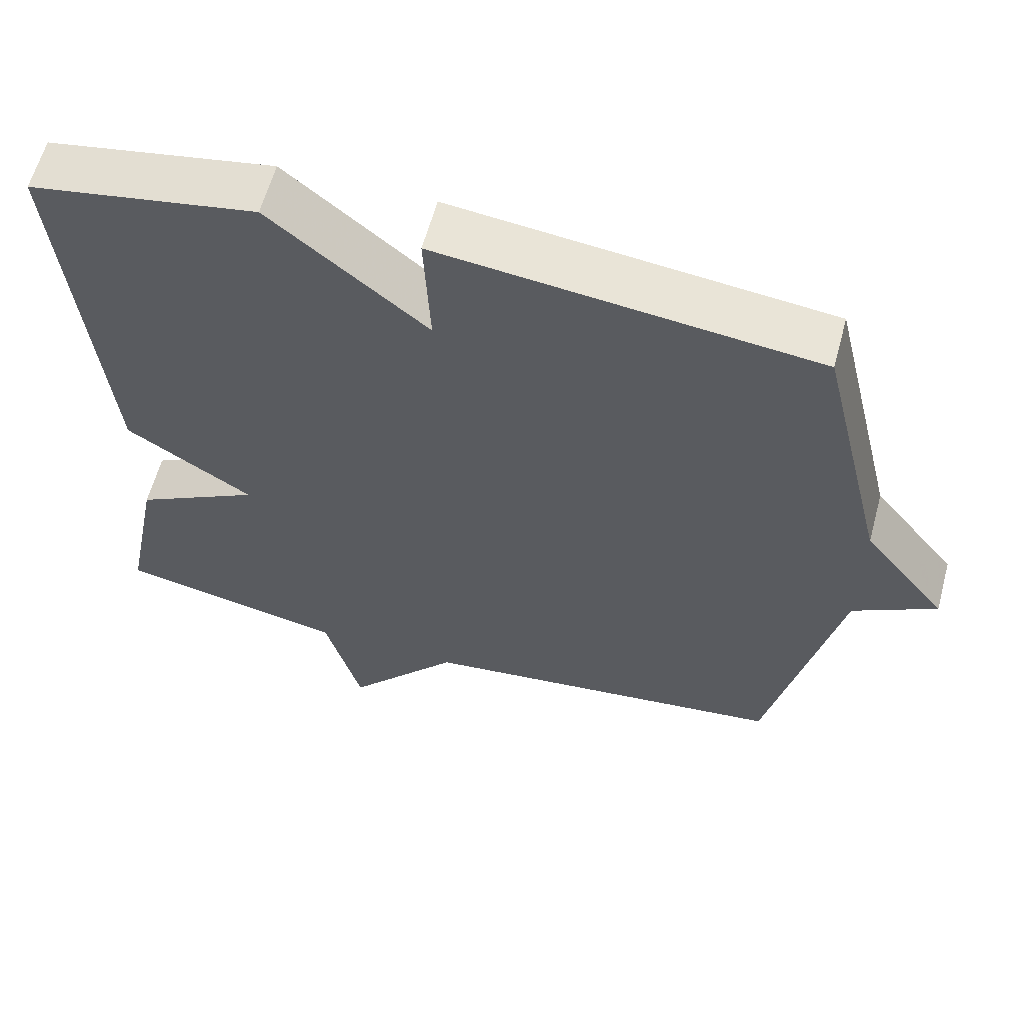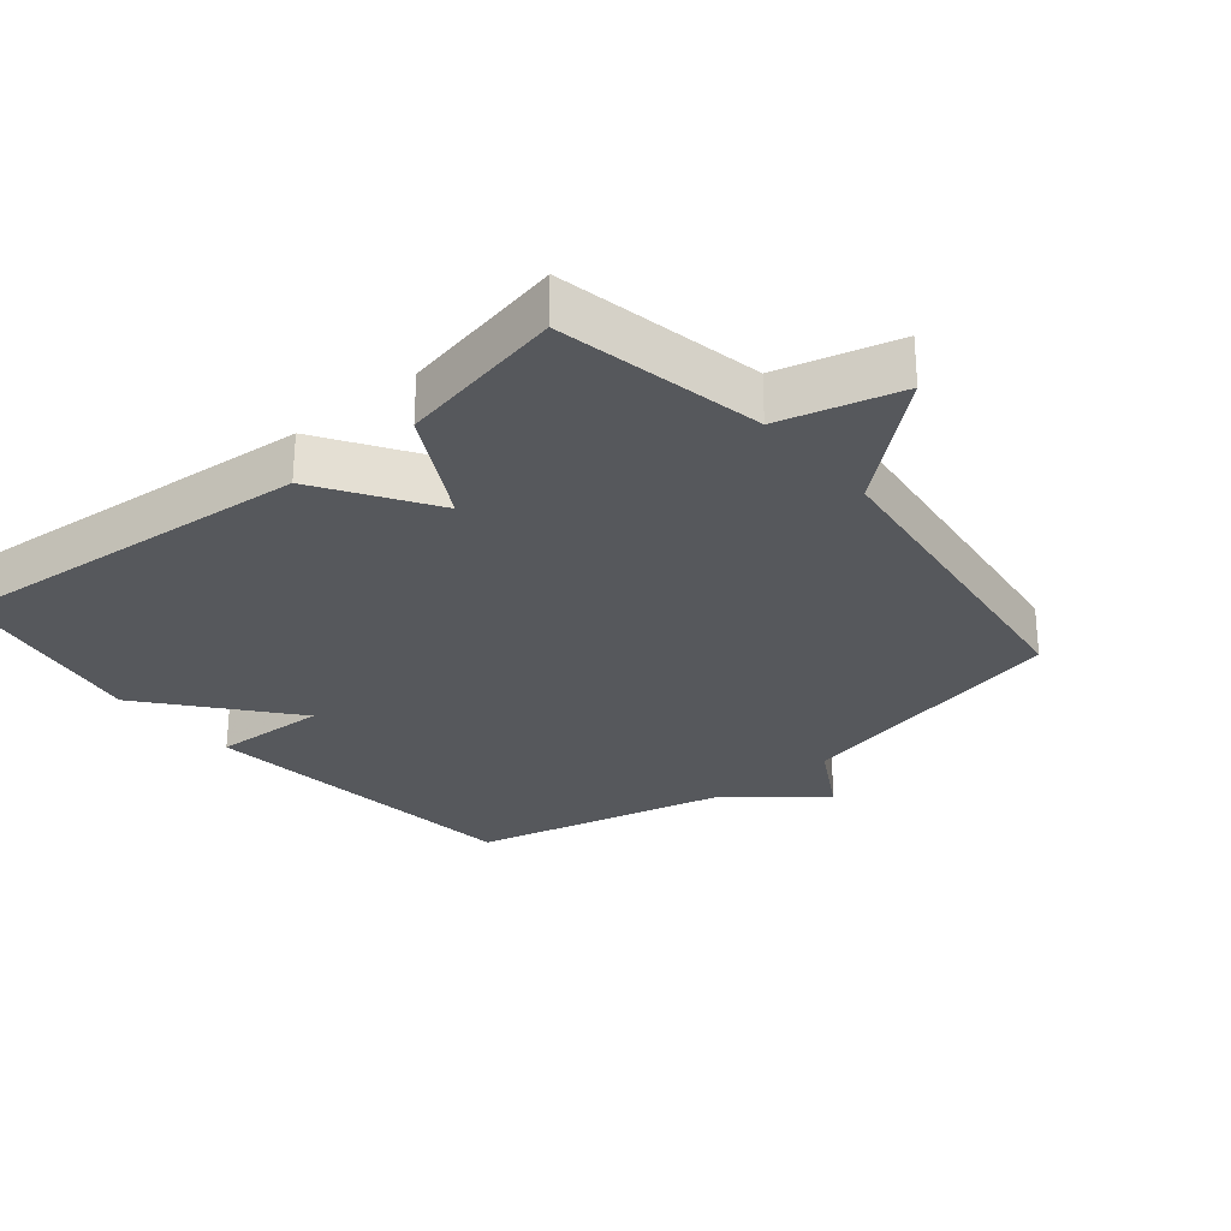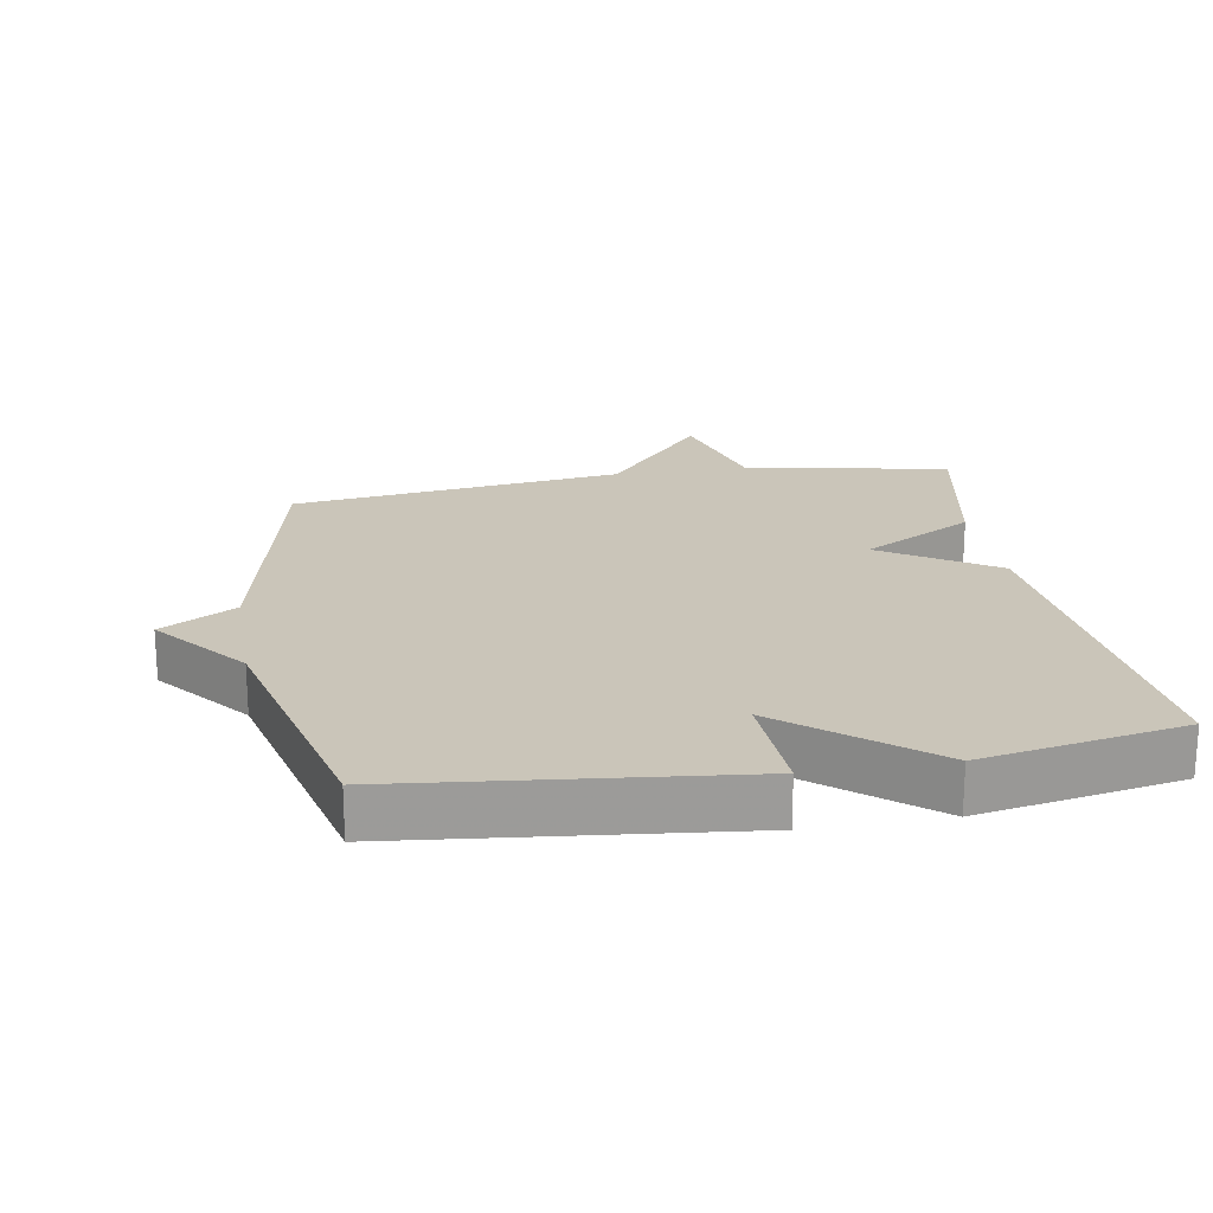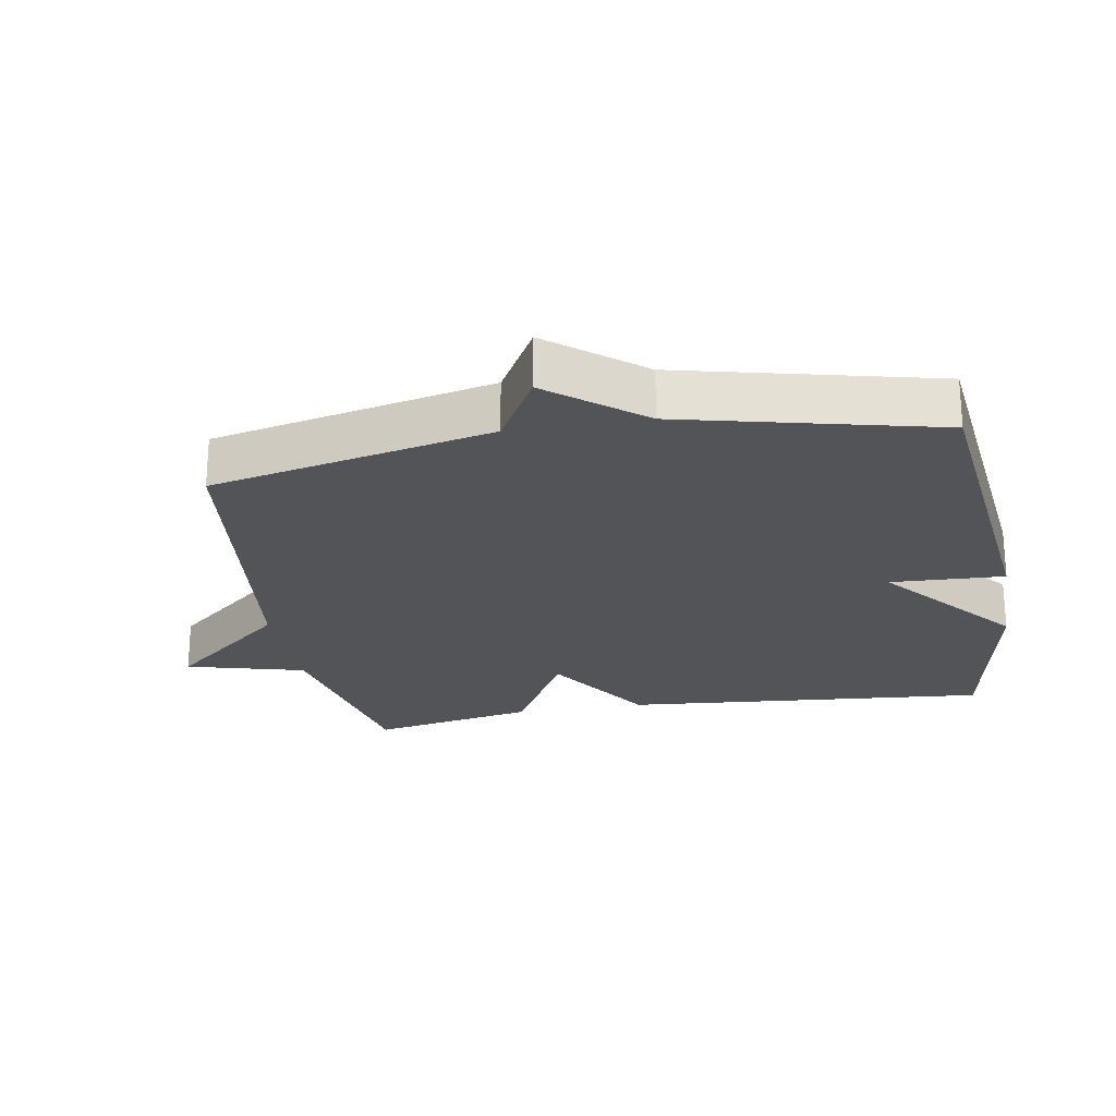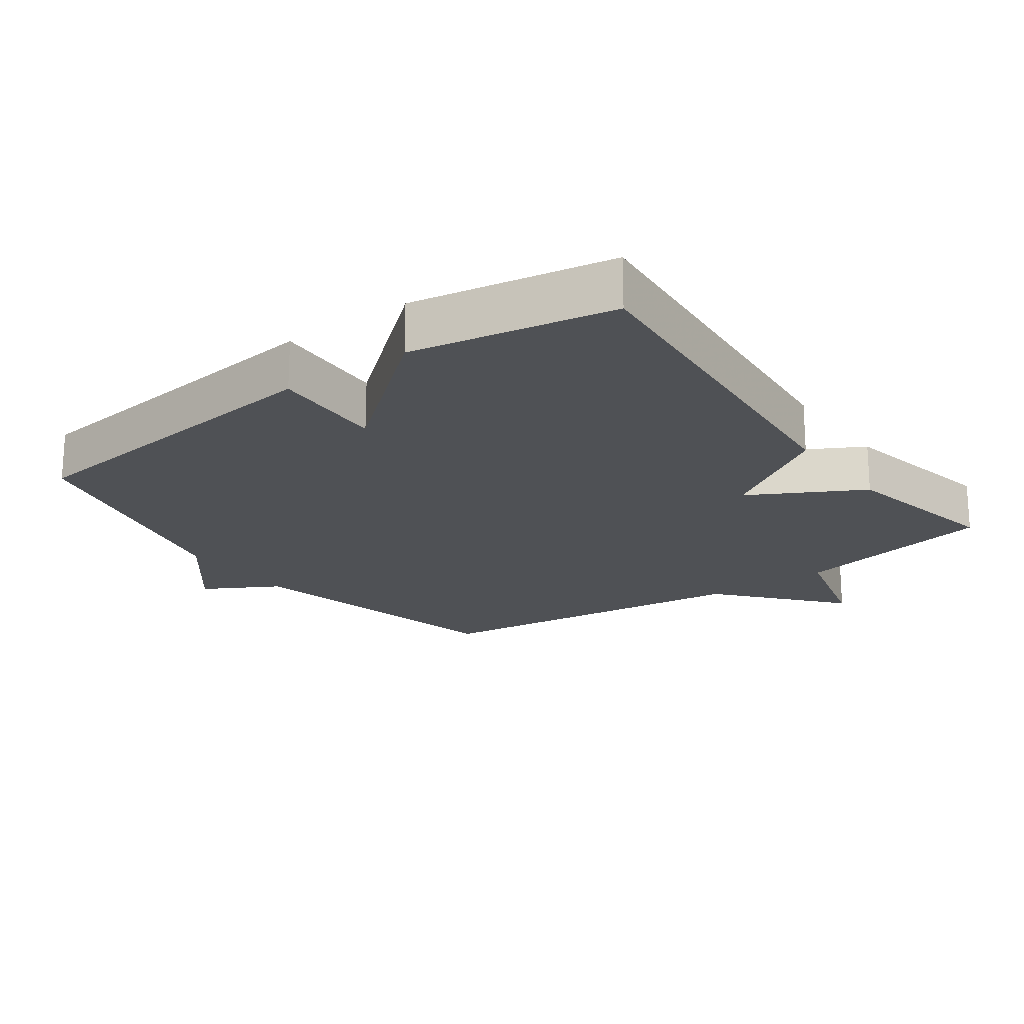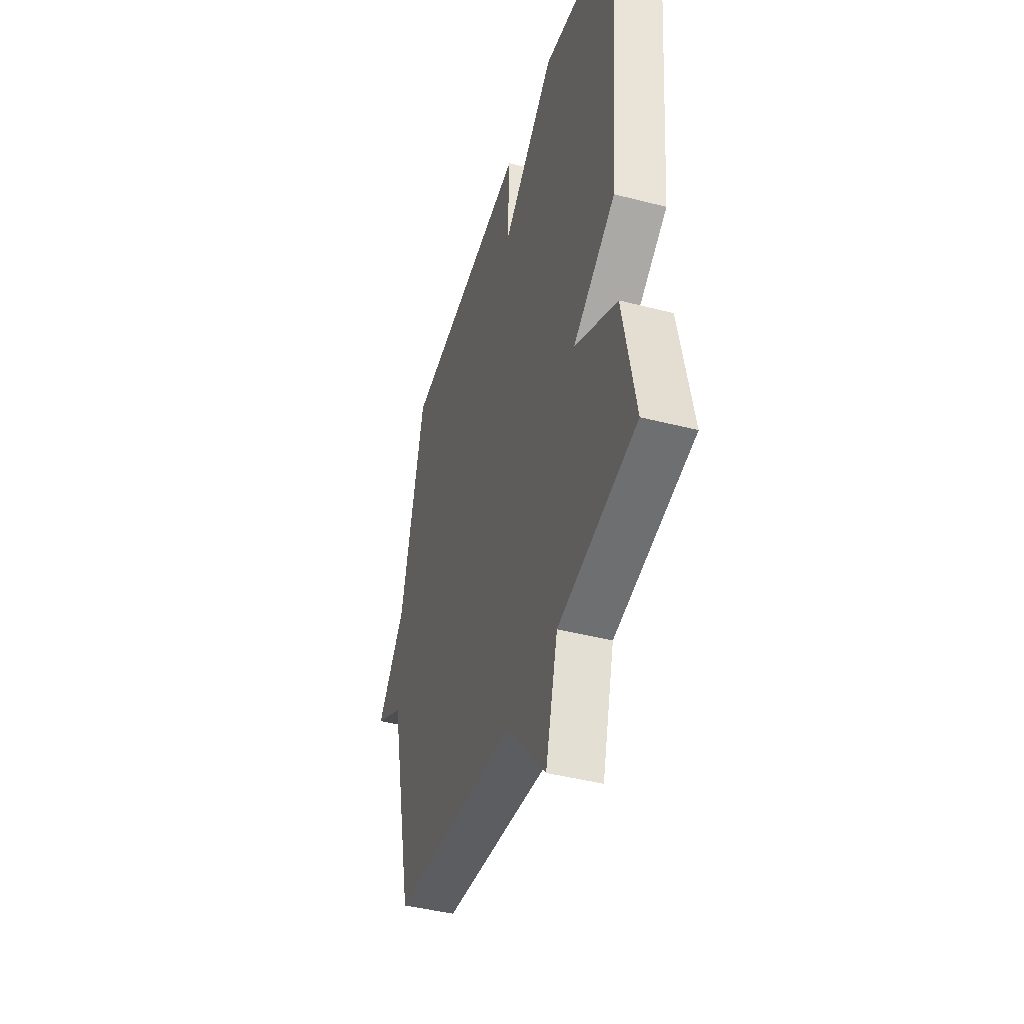
<metadata>
{"format":"obj","ext":"obj","renderer":"f3d","projection":"perspective","resolution":1024,"background":"white","views":[{"elev":60.8,"azim":-164.9,"up":"+Z"},{"elev":-28.2,"azim":129.8,"up":"+Y"},{"elev":20.7,"azim":-9.8,"up":"+Y"},{"elev":-23.5,"azim":-80.0,"up":"+Y"},{"elev":-19.9,"azim":36.1,"up":"+Y"},{"elev":-43.4,"azim":73.0,"up":"+Z"}]}
</metadata>
<code>
v 0.5 0.07 0.5
v 0.451 0.07 -0.052
v 0.283 0.07 -0.16
v 0.451 0.07 -0.252
v 0.5 0.07 -0.5
v 0.195 0.07 -0.561
v 0.147 0.07 -0.739
v -0.005 0.07 -0.561
v -0.5 0.07 -0.5
v -0.592 0.07 -0.08
v -0.703 0.07 -0.017
v -0.592 0.07 0.12
v -0.5 0.07 0.5
v -0.001 0.07 0.555
v -0.009 0.07 0.384
v 0.199 0.07 0.555
v 0.5 0 0.5
v 0.451 0 -0.052
v 0.283 0 -0.16
v 0.451 0 -0.252
v 0.5 0 -0.5
v 0.195 0 -0.561
v 0.147 0 -0.739
v -0.005 0 -0.561
v -0.5 0 -0.5
v -0.592 0 -0.08
v -0.703 0 -0.017
v -0.592 0 0.12
v -0.5 0 0.5
v -0.001 0 0.555
v -0.009 0 0.384
v 0.199 0 0.555
f 1 2 3
f 16 1 3
f 15 16 3
f 12 13 14 15
f 12 15 3
f 11 12 3
f 10 11 3
f 4 5 6
f 3 4 6
f 10 3 6
f 9 10 6
f 8 9 6
f 6 7 8
f 19 18 17
f 19 17 32
f 19 32 31
f 31 30 29 28
f 19 31 28
f 19 28 27
f 19 27 26
f 22 21 20
f 22 20 19
f 22 19 26
f 22 26 25
f 22 25 24
f 24 23 22
f 1 17 18 2
f 2 18 19 3
f 3 19 20 4
f 4 20 21 5
f 5 21 22 6
f 6 22 23 7
f 7 23 24 8
f 8 24 25 9
f 9 25 26 10
f 10 26 27 11
f 11 27 28 12
f 12 28 29 13
f 13 29 30 14
f 14 30 31 15
f 15 31 32 16
f 16 32 17 1

</code>
